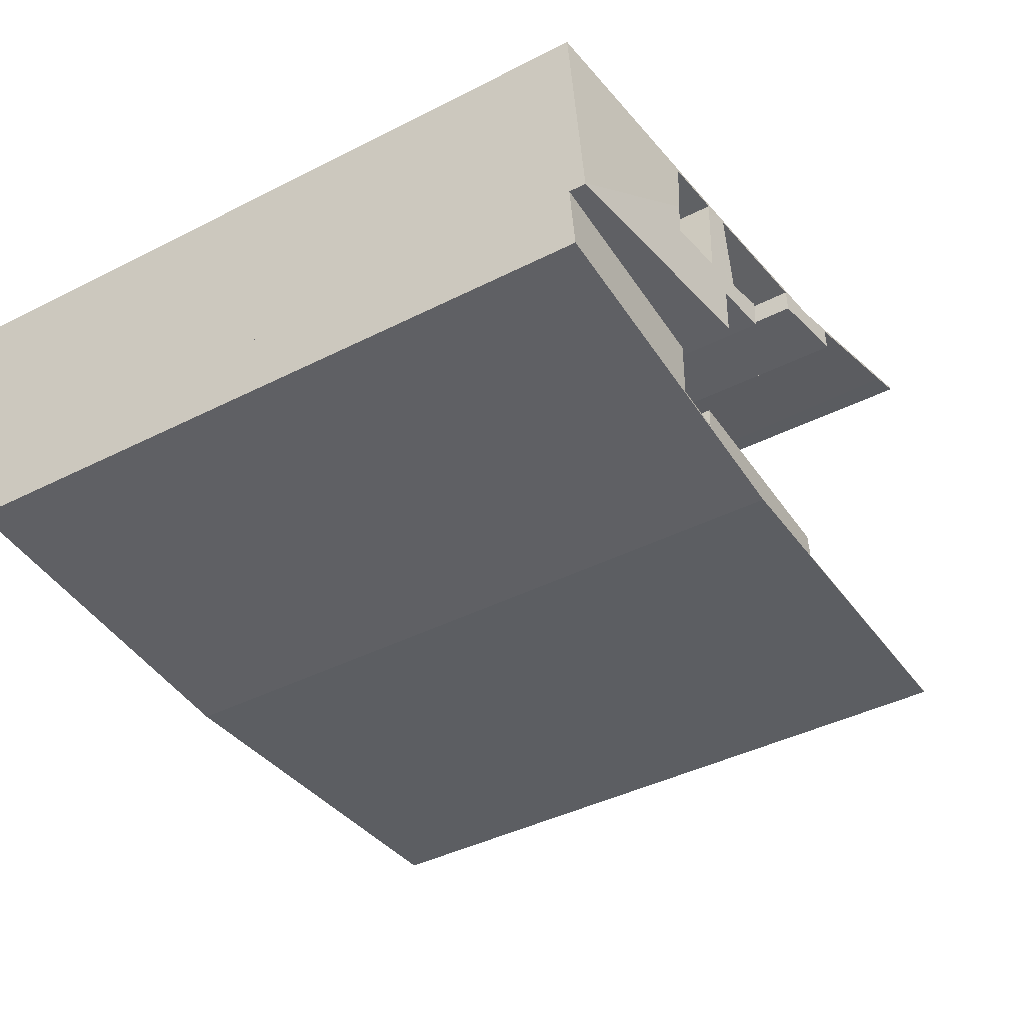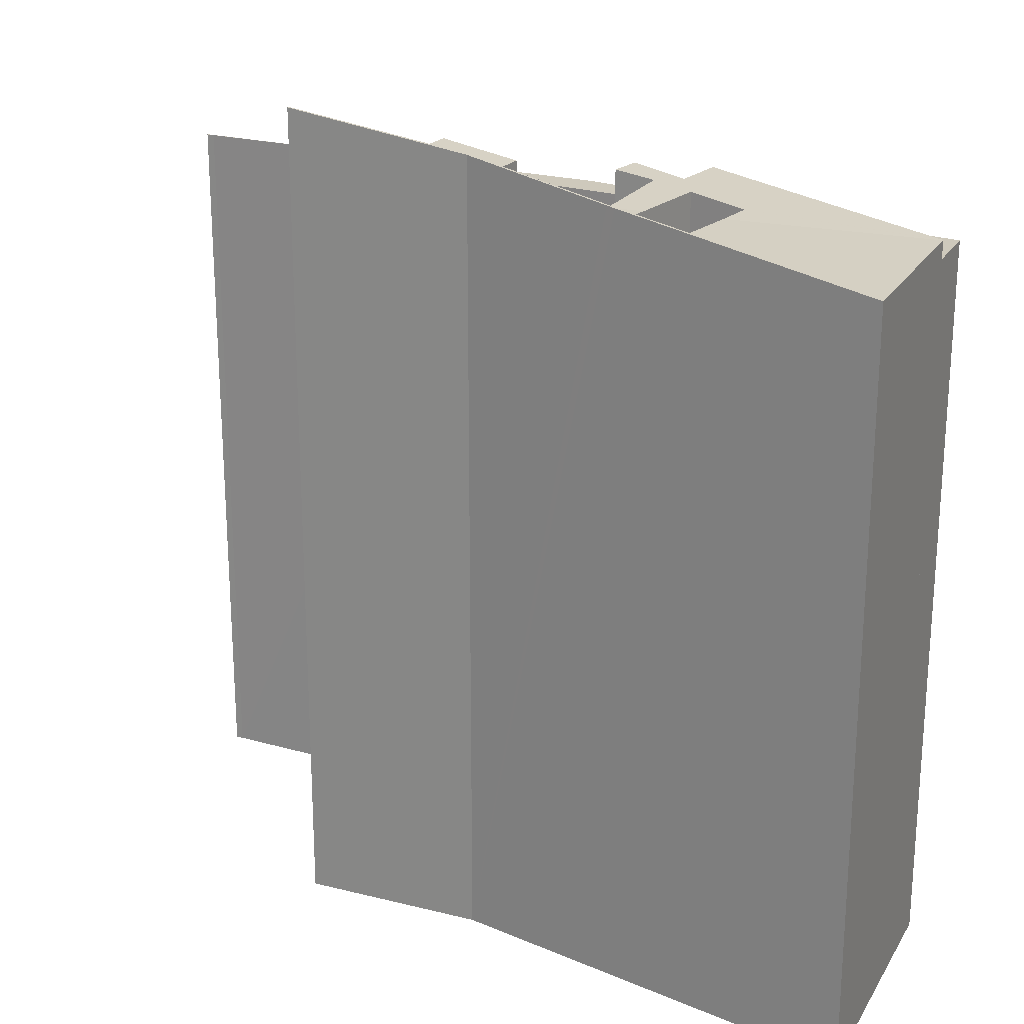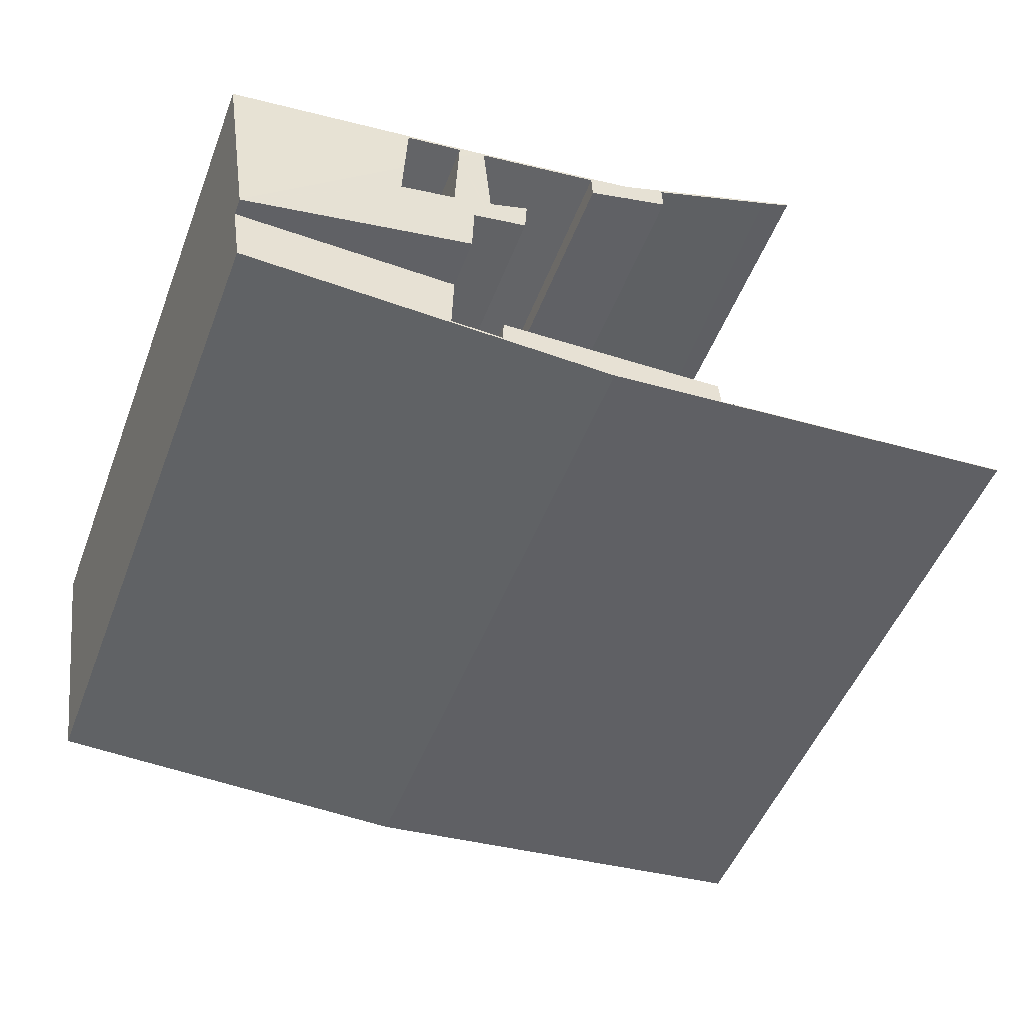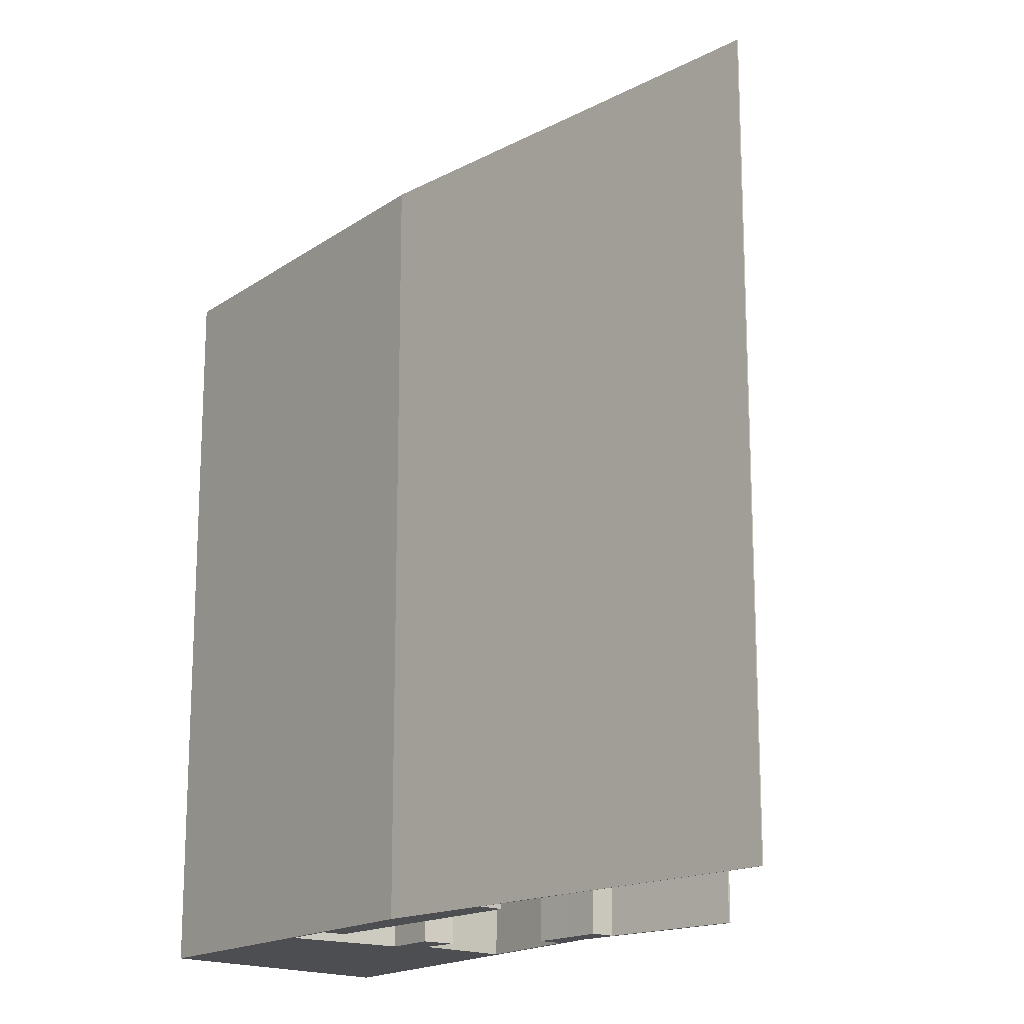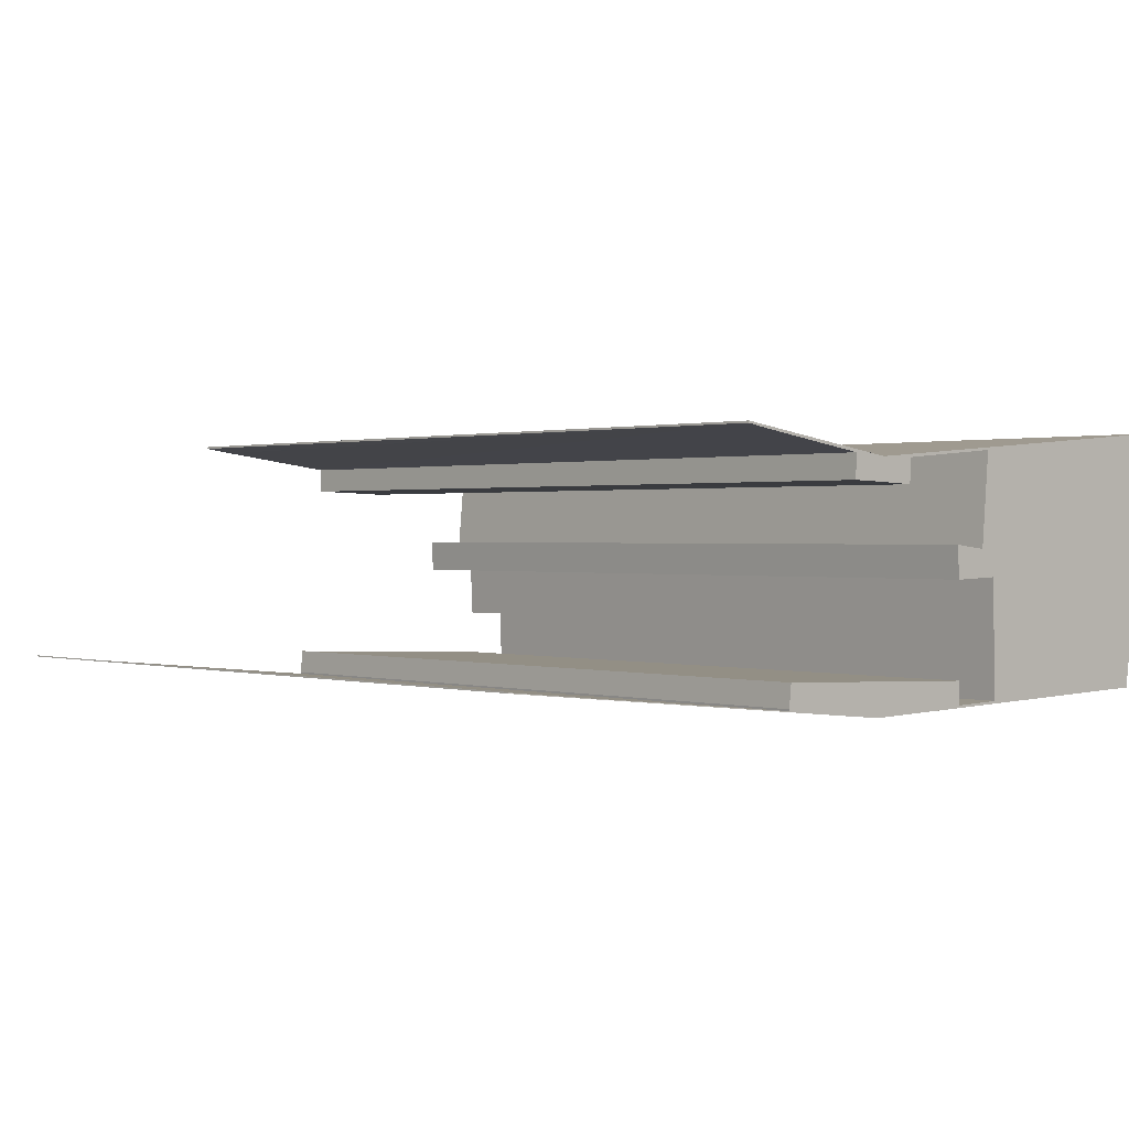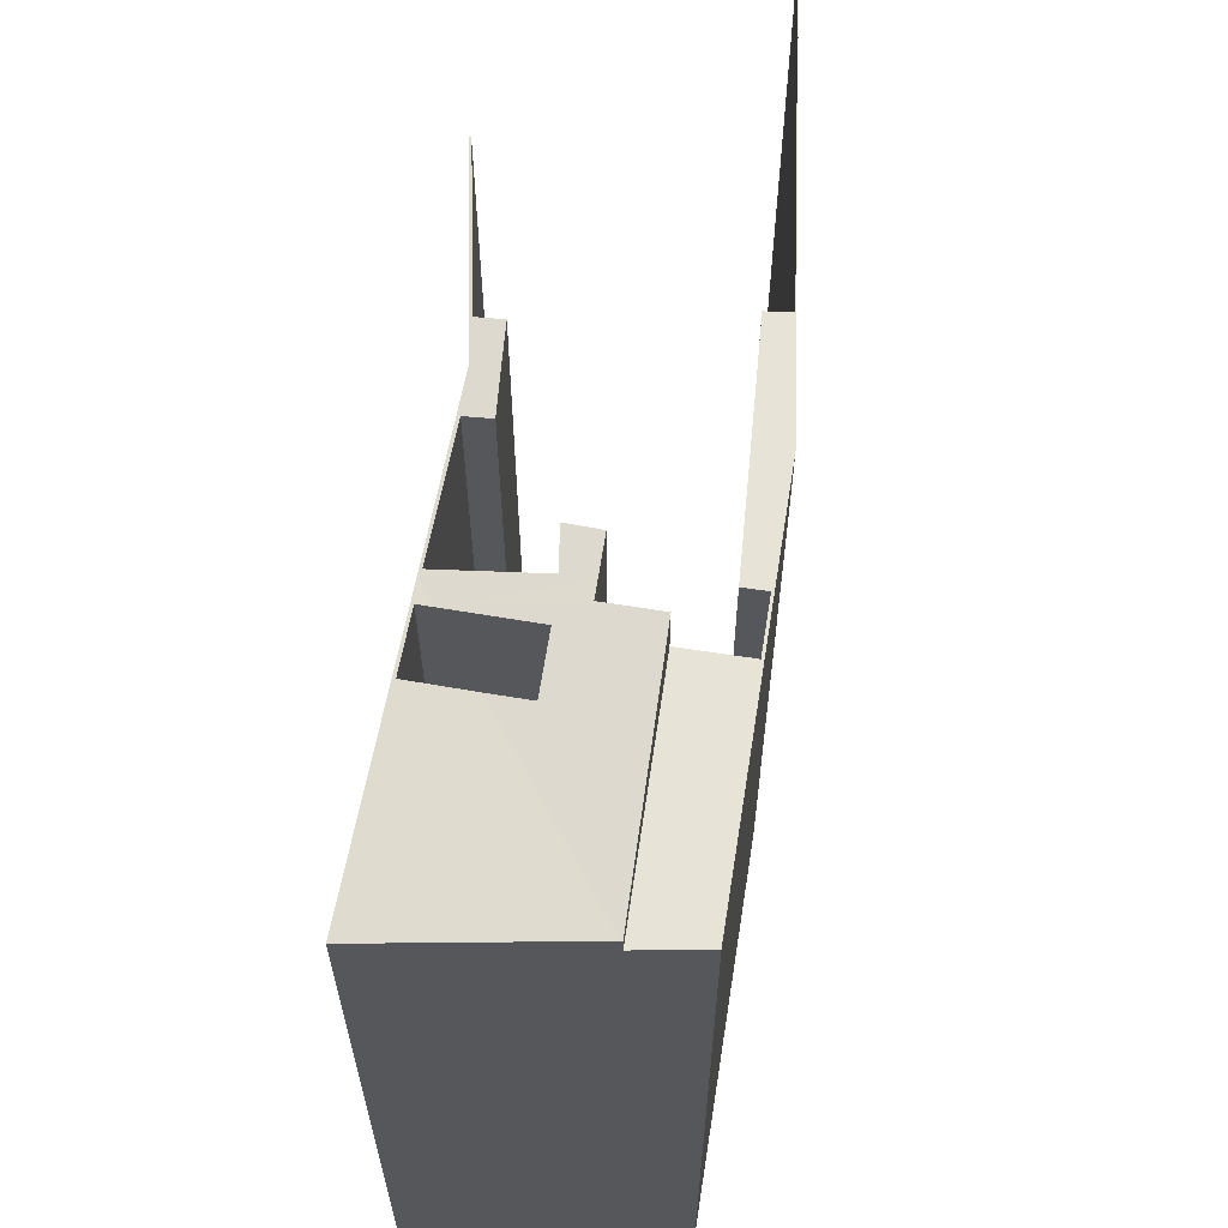
<metadata>
{"format":"obj","ext":"obj","renderer":"f3d","projection":"perspective","resolution":1024,"background":"white","views":[{"elev":-42.8,"azim":121.0,"up":"+Z"},{"elev":22.4,"azim":31.6,"up":"+Y"},{"elev":-50.1,"azim":159.3,"up":"+Z"},{"elev":-17.0,"azim":-128.0,"up":"+Y"},{"elev":0.8,"azim":-42.4,"up":"+Z"},{"elev":62.6,"azim":97.5,"up":"+Y"}]}
</metadata>
<code>
v  0 46.58 2.852e-15
v  0.007 46.58 0.076
v  0.466 46.58 -0.045
v  0.471 46.58 -0.003
v  28.61 46.58 -2.79
v  6.207 46.58 -0.568
v  7.522 46.58 -0.691
v  11.24 46.58 -1.048
v  12.54 46.58 -1.179
v  20.97 46.58 -1.983
v  21.11 46.58 -0.378
v  24.36 46.58 -0.505
v  25.57 46.58 -0.547
v  36.29 46.58 -0.937
v  36.33 46.58 -2.437
v  53.99 46.58 -2.147
v  39.84 46.58 -2.338
v  39.73 46.58 1.848
v  54.58 46.58 2.052
v  39.83 46.58 -2.027
v  39.84 46.58 -2.249
v  54.04 46.58 -1.795
v  54.07 46.58 -1.591
v  20.96 46.58 -1.873
v  39.84 1.432e-16 -2.338
v  39.73 -1.132e-16 1.848
v  39.84 1.377e-16 -2.249
v  39.83 1.241e-16 -2.027
v  0 0 0
v  0.007 -4.654e-18 0.076
v  20.97 1.214e-16 -1.983
v  20.96 1.147e-16 -1.873
v  21.11 2.315e-17 -0.378
v  54.58 -1.256e-16 2.052
v  0.471 1.837e-19 -0.003
v  6.207 3.478e-17 -0.568
v  12.54 7.219e-17 -1.179
v  7.522 4.231e-17 -0.691
v  11.24 6.417e-17 -1.048
v  24.36 3.092e-17 -0.505
v  36.29 5.737e-17 -0.937
v  25.57 3.349e-17 -0.547
v  36.33 1.492e-16 -2.437
v  54.04 1.099e-16 -1.795
v  53.99 1.315e-16 -2.147
v  54.07 9.742e-17 -1.591
v  28.61 1.708e-16 -2.79
v  0.466 2.755e-18 -0.045
v  54.59 47.71 2.122
v  44.51 49.24 7.169
v  44.42 49.27 9.649
v  36 50.54 13.06
v  31.63 51.19 12.53
v  31.62 51.2 12.72
v  36.01 50.54 12.89
v  38.6 50.15 13.26
v  38.6 50.15 13.1
v  38.92 50.1 13.29
v  38.93 50.1 13.13
v  39.46 50.02 13.33
v  39.09 50.08 13.14
v  38.56 50.13 7.049
v  40.79 49.82 12.34
v  38.42 50.15 5.272
v  38.59 50.12 5.278
v  39.63 49.97 5.312
v  40.98 49.77 7.047
v  39.73 49.94 1.848
v  54.58 47.72 2.052
v  37.67 50.27 7.151
v  36.26 50.47 5.201
v  36.14 50.5 7.326
v  37.74 50.25 5.25
v  38.46 50.15 7.06
v  19.51 53.02 13.96
v  17.61 53.3 14.11
v  17.62 53.3 14.24
v  19.37 53.04 13.81
v  19.5 53.02 13.79
v  22.36 52.59 13.54
v  22.34 52.59 13.36
v  26.71 51.93 12.89
v  26.7 51.93 12.7
v  29.17 51.56 12.53
v  26.65 51.94 11.11
v  27.38 51.83 11.09
v  29.06 51.57 11.03
v  31.57 51.2 10.92
v  44.3 49.36 13.51
v  56.36 47.71 14.64
v  55.26 47.71 6.89
v  40.76 49.84 13.25
v  56.36 -8.963e-16 14.64
v  55.26 -4.219e-16 6.89
v  54.59 -1.299e-16 2.122
v  31.57 -6.688e-16 10.92
v  31.63 -7.671e-16 12.53
v  36.26 -3.185e-16 5.201
v  37.74 -3.215e-16 5.25
v  38.59 -3.232e-16 5.278
v  39.63 -3.253e-16 5.312
v  38.42 -3.228e-16 5.272
v  39.09 -8.045e-16 13.14
v  38.6 -8.021e-16 13.1
v  38.93 -8.037e-16 13.13
v  36.01 -7.89e-16 12.89
v  26.65 -6.801e-16 11.11
v  29.06 -6.753e-16 11.03
v  27.38 -6.788e-16 11.09
v  17.61 -8.638e-16 14.11
v  26.7 -7.777e-16 12.7
v  22.34 -8.182e-16 13.36
v  19.5 -8.447e-16 13.79
v  19.37 -8.459e-16 13.81
v  36.14 -4.486e-16 7.326
v  38.56 -4.316e-16 7.049
v  17.62 -8.719e-16 14.24
v  38.46 -4.323e-16 7.06
v  37.67 -4.379e-16 7.151
v  26.71 -7.895e-16 12.89
v  29.17 -7.672e-16 12.53
v  19.51 -8.548e-16 13.96
v  22.36 -8.29e-16 13.54
v  38.6 -8.119e-16 13.26
v  31.62 -7.788e-16 12.72
v  36 -7.996e-16 13.06
v  39.46 -8.16e-16 13.33
v  38.92 -8.135e-16 13.29
v  40.98 -4.315e-16 7.047
v  44.51 -4.39e-16 7.169
v  40.76 -8.116e-16 13.25
v  40.79 -7.557e-16 12.34
v  44.3 -8.275e-16 13.51
v  44.42 -5.908e-16 9.649
g defaultobject
f 1 2 3
f 4 3 2
f 5 3 4
f 6 5 4
f 7 5 6
f 8 5 7
f 9 5 8
f 10 5 9
f 11 5 10
f 12 5 11
f 13 5 12
f 14 5 13
f 15 5 14
f 16 5 15
f 17 16 15
f 18 19 20
f 21 20 19
f 17 21 19
f 16 17 19
f 22 16 19
f 23 22 19
f 10 24 11
f 25 21 17
f 21 25 20
f 20 25 18
f 18 25 26
f 26 25 27
f 26 27 28
f 29 2 1
f 2 29 30
f 31 24 10
f 24 31 32
f 32 11 24
f 11 32 33
f 26 19 18
f 19 26 34
f 30 4 2
f 4 30 35
f 35 6 4
f 6 35 7
f 7 35 8
f 8 35 9
f 9 35 10
f 10 35 36
f 10 36 37
f 10 37 31
f 37 36 38
f 37 38 39
f 33 12 11
f 12 33 13
f 13 33 14
f 14 33 40
f 14 40 41
f 41 40 42
f 43 17 15
f 17 43 25
f 34 23 19
f 23 34 22
f 22 34 16
f 16 34 44
f 16 44 45
f 44 34 46
f 41 15 14
f 15 41 43
f 45 5 16
f 5 45 47
f 47 3 5
f 3 47 1
f 1 47 29
f 29 47 48
f 40 33 31
f 32 31 33
f 45 25 47
f 43 47 25
f 41 47 43
f 42 47 41
f 31 47 42
f 48 47 31
f 40 31 42
f 37 48 31
f 39 48 37
f 38 48 39
f 36 48 38
f 35 48 36
f 30 48 35
f 29 48 30
f 34 26 46
f 44 46 26
f 45 44 26
f 27 45 26
f 25 45 27
f 28 27 26
f 49 50 51
f 52 53 54
f 53 52 55
f 55 52 56
f 55 56 57
f 57 56 58
f 57 58 59
f 59 58 60
f 59 60 61
f 61 60 62
f 62 60 63
f 62 63 64
f 64 63 65
f 65 63 66
f 66 63 67
f 66 67 68
f 68 67 50
f 68 50 69
f 69 50 49
f 70 71 72
f 71 70 73
f 73 70 74
f 73 74 64
f 64 74 62
f 75 76 77
f 76 75 78
f 78 75 79
f 79 75 80
f 79 80 81
f 81 80 82
f 81 82 83
f 83 82 84
f 83 84 85
f 85 84 86
f 86 84 87
f 87 84 54
f 87 54 88
f 88 54 53
f 51 89 49
f 90 89 60
f 89 90 91
f 89 91 49
f 60 89 92
f 60 92 63
f 93 91 90
f 91 93 49
f 49 93 69
f 69 93 34
f 34 93 94
f 34 94 95
f 53 96 88
f 96 53 97
f 69 26 68
f 26 69 34
f 73 98 71
f 98 73 64
f 98 64 65
f 98 65 66
f 98 66 99
f 99 66 100
f 100 66 101
f 99 100 102
f 55 97 53
f 97 55 57
f 97 57 59
f 97 59 61
f 97 61 103
f 97 103 104
f 104 103 105
f 97 104 106
f 86 107 85
f 107 86 87
f 107 87 88
f 107 88 108
f 108 88 96
f 107 108 109
f 78 110 76
f 110 78 79
f 110 79 81
f 110 81 83
f 110 83 111
f 110 111 112
f 110 112 113
f 110 113 114
f 68 101 66
f 101 68 26
f 71 115 72
f 115 71 98
f 116 61 62
f 61 116 103
f 107 83 85
f 83 107 111
f 110 77 76
f 77 110 117
f 115 70 72
f 70 115 74
f 74 115 62
f 62 115 118
f 62 118 116
f 118 115 119
f 117 75 77
f 75 117 80
f 80 117 82
f 82 117 84
f 84 117 120
f 84 120 121
f 120 117 122
f 120 122 123
f 121 54 84
f 54 121 52
f 52 121 56
f 56 121 58
f 58 121 60
f 60 121 90
f 90 121 124
f 90 124 93
f 124 121 125
f 124 125 126
f 93 124 127
f 127 124 128
f 129 50 67
f 50 129 130
f 131 63 92
f 63 131 132
f 63 132 129
f 129 67 63
f 89 131 92
f 131 89 133
f 51 133 89
f 133 51 50
f 133 50 134
f 134 50 130
f 110 122 117
f 122 110 114
f 122 114 113
f 122 113 123
f 123 113 112
f 123 112 120
f 120 112 111
f 120 111 121
f 121 111 107
f 121 107 109
f 121 109 108
f 121 108 125
f 125 108 96
f 125 96 97
f 98 119 115
f 119 98 99
f 119 99 118
f 118 99 102
f 118 102 116
f 97 126 125
f 126 97 106
f 126 106 124
f 124 106 104
f 124 104 128
f 128 104 105
f 128 105 127
f 127 105 103
f 127 103 116
f 127 116 93
f 93 116 102
f 93 102 100
f 93 100 101
f 93 101 26
f 93 26 94
f 94 26 34
f 94 34 95

</code>
